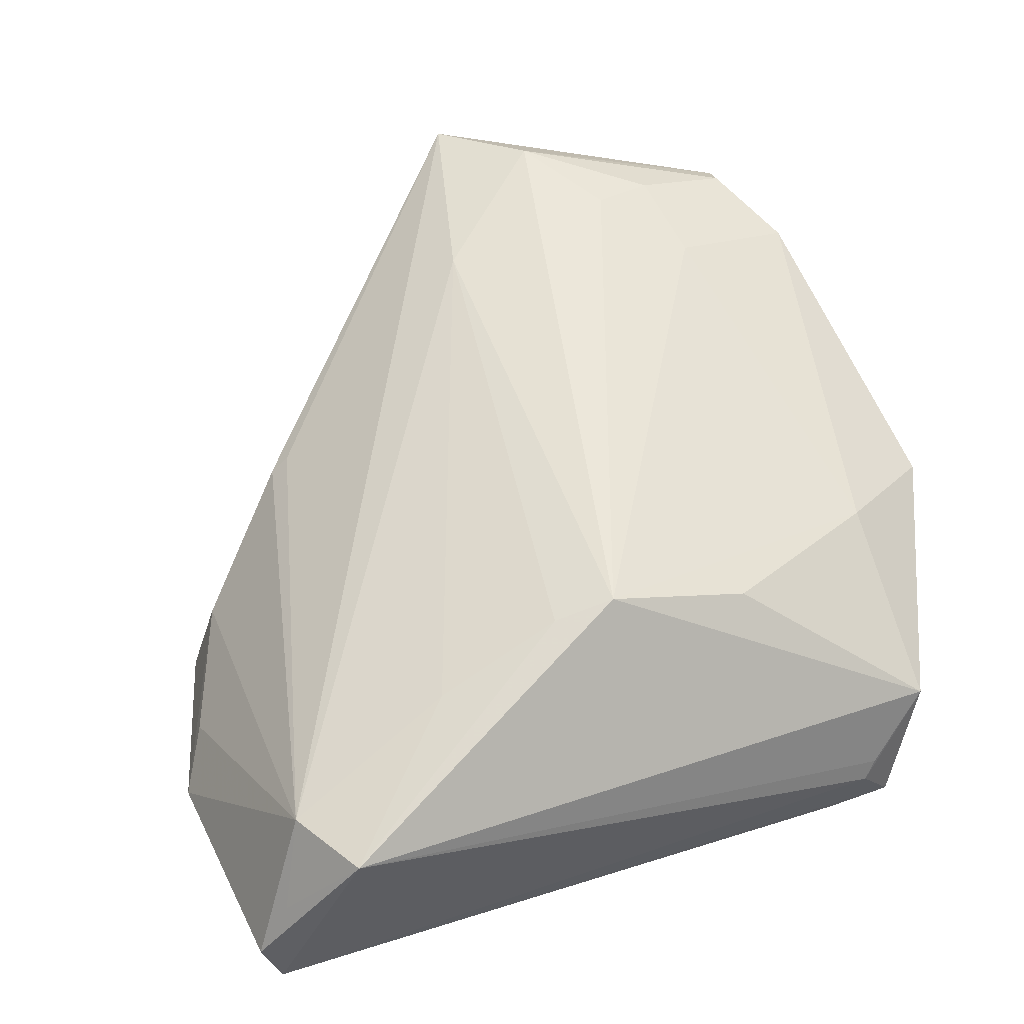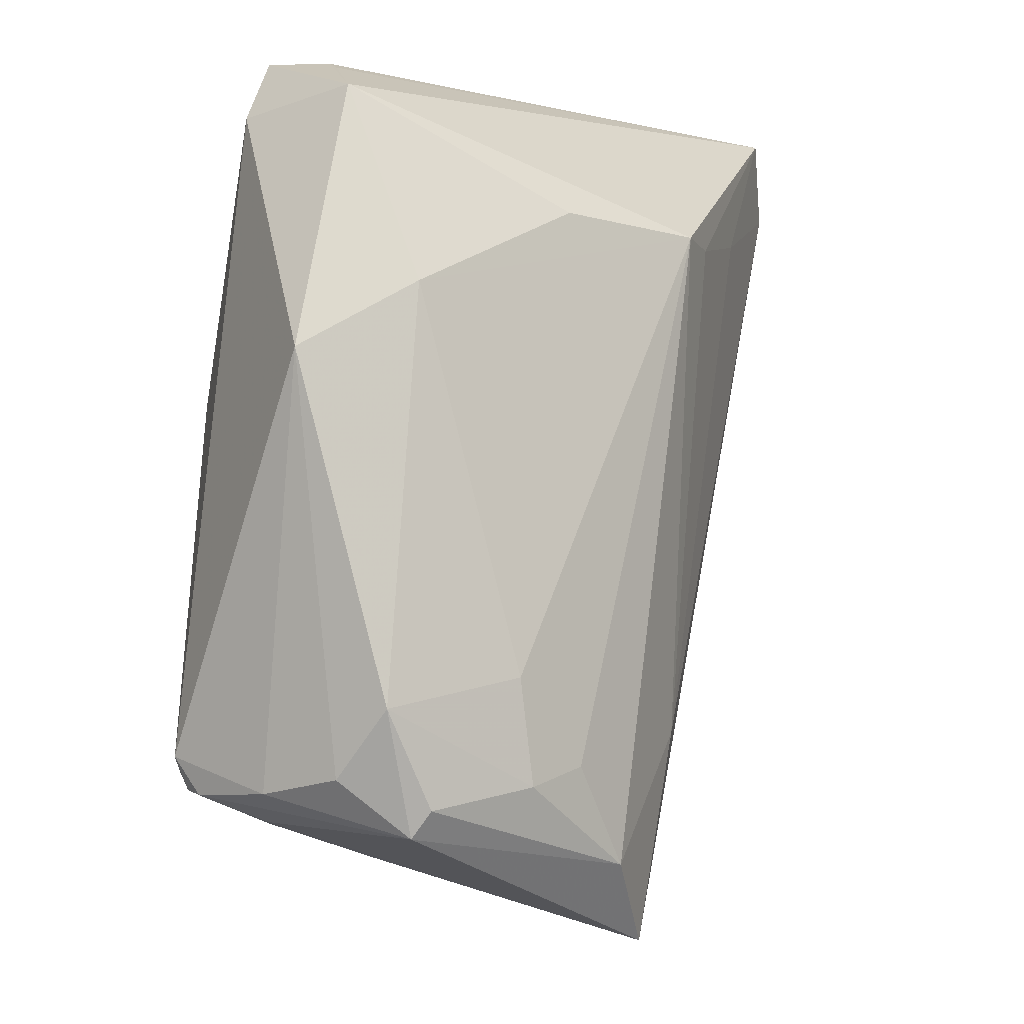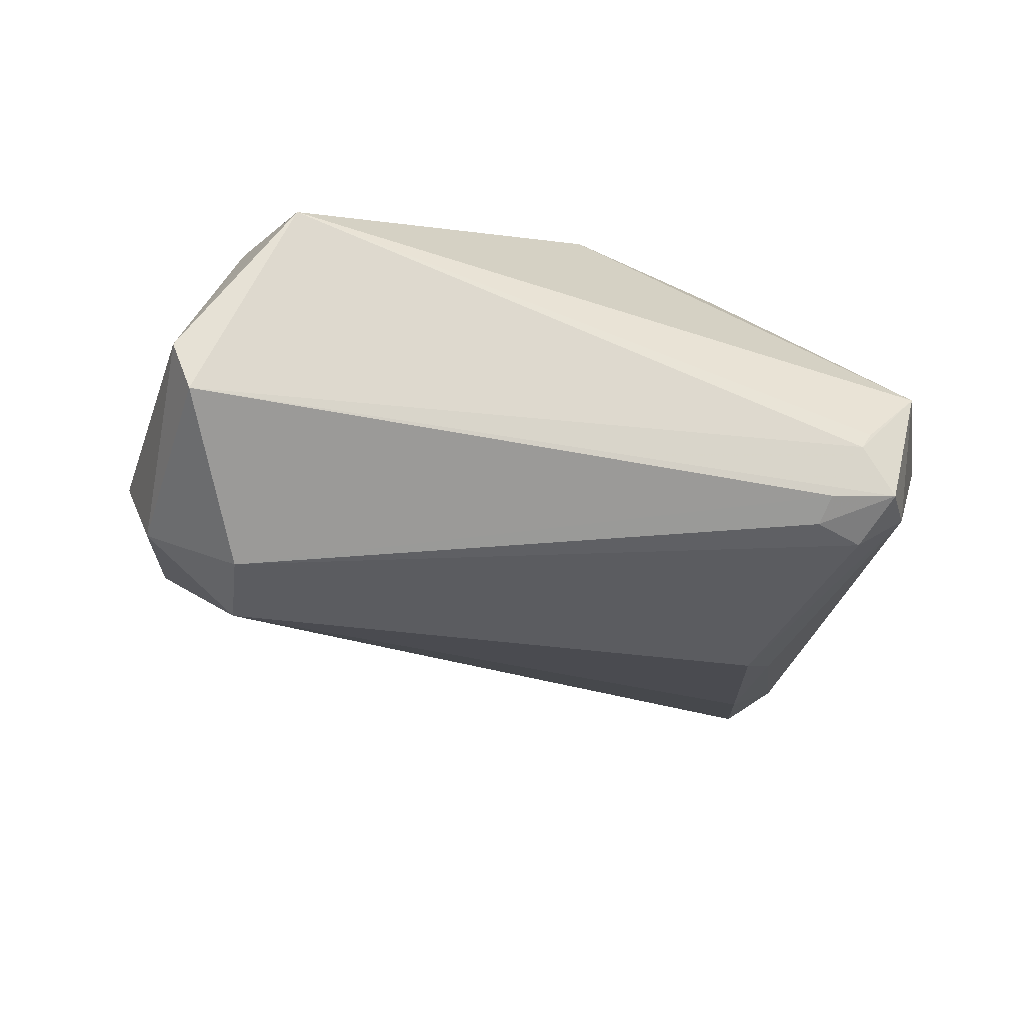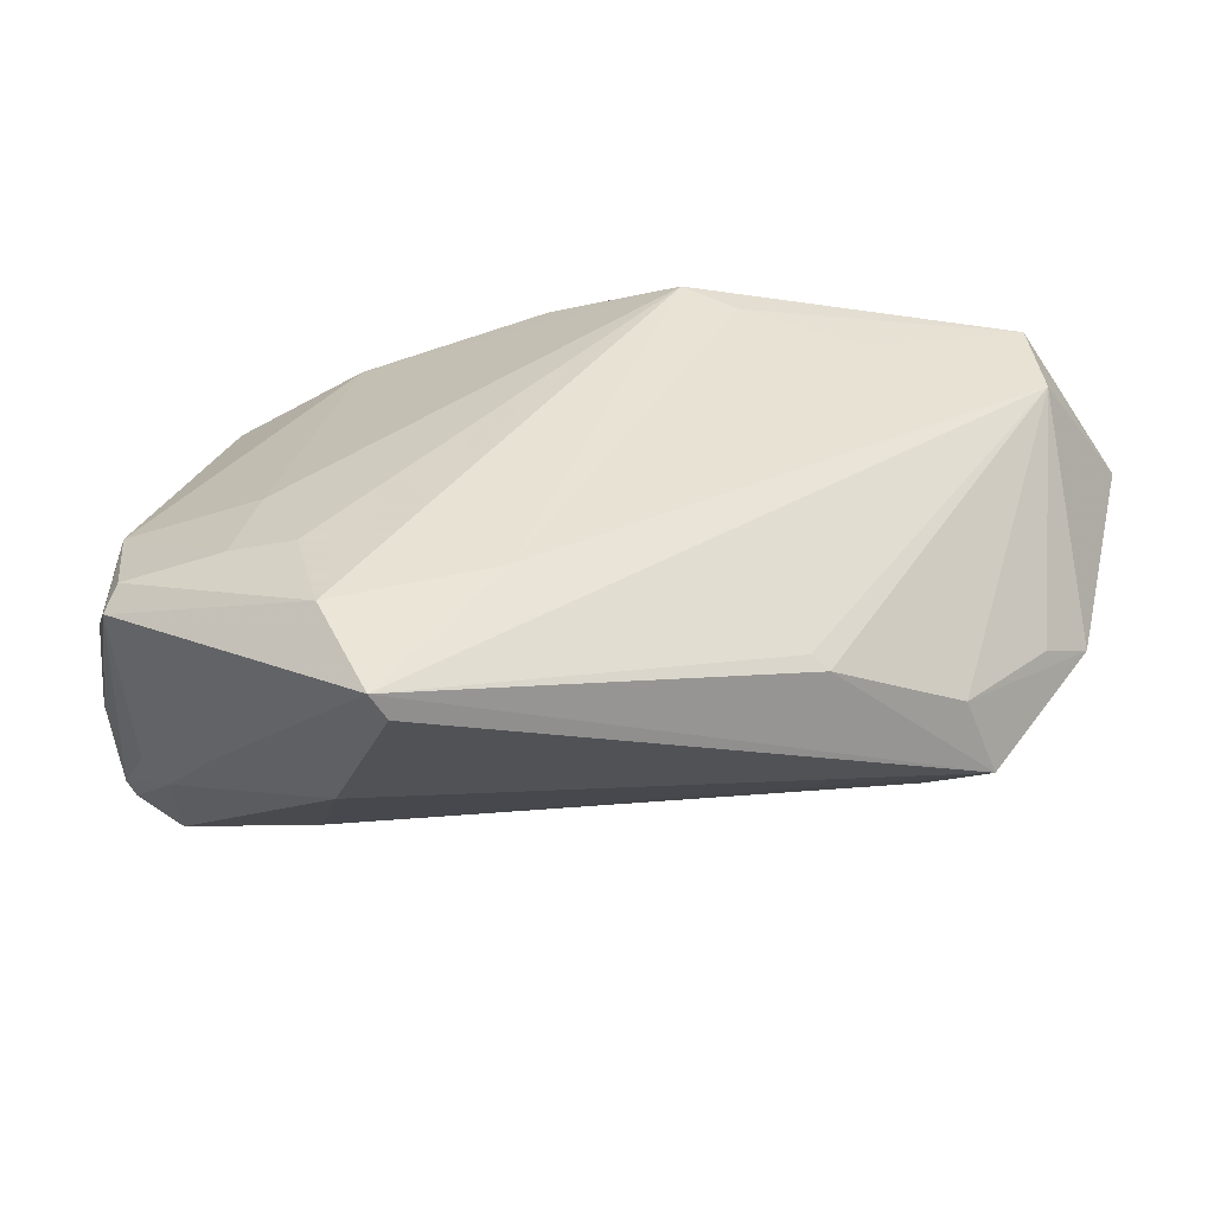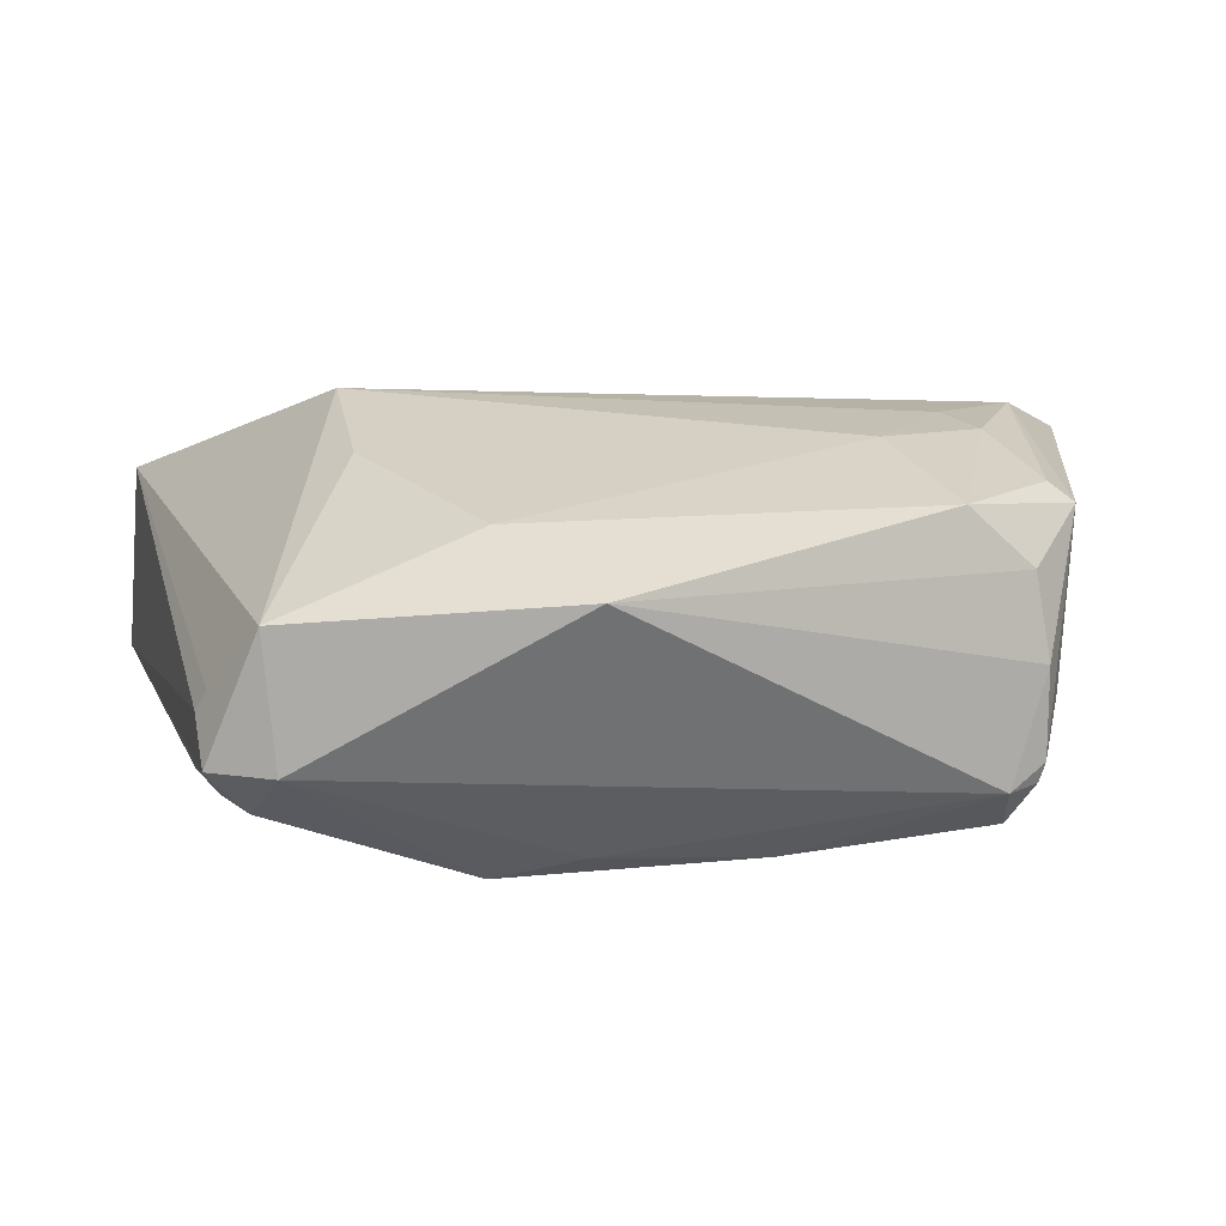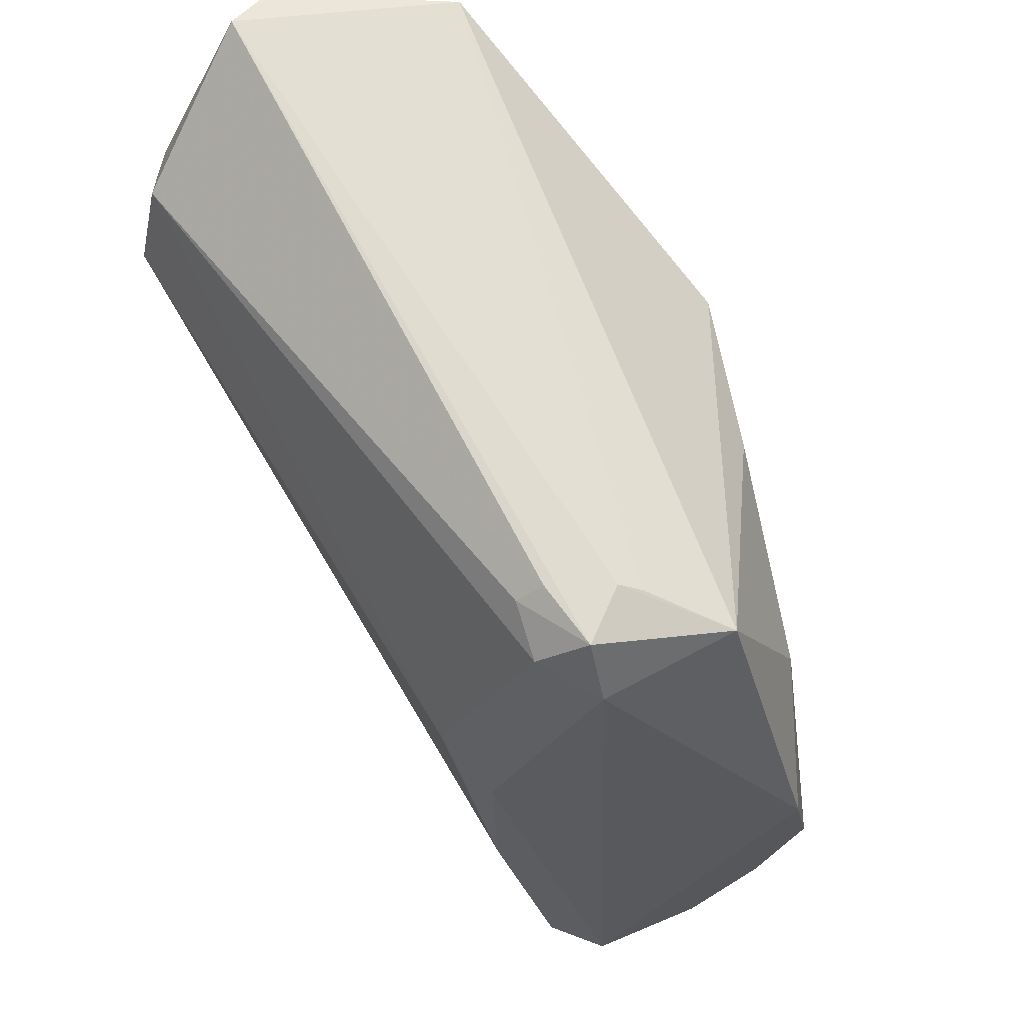
<metadata>
{"format":"obj","ext":"obj","renderer":"f3d","projection":"perspective","resolution":1024,"background":"white","views":[{"elev":56.4,"azim":160.1,"up":"+Z"},{"elev":-3.4,"azim":-59.5,"up":"+Y"},{"elev":-19.1,"azim":166.8,"up":"+Z"},{"elev":34.6,"azim":18.7,"up":"+Z"},{"elev":4.0,"azim":-104.8,"up":"+Z"},{"elev":67.0,"azim":-122.0,"up":"+Y"}]}
</metadata>
<code>
v -0.03954 -0.03105 0.01439
v -0.03526 -0.03322 -0.007805
v -0.02173 -0.02734 0.02084
v -0.0347 0.03964 -0.01169
v -0.005104 -0.0453 0.01623
v -0.03097 -0.007549 -0.02109
v -0.02784 0.04623 -0.006015
v -0.02342 0.04366 -0.01424
v -0.02963 -0.01836 0.01843
v -0.04254 -0.02635 -0.01421
v -0.006602 -0.04623 0.01945
v -0.02375 0.01861 -0.02327
v -0.02845 -0.02914 0.01919
v -0.0372 -0.02806 -0.01779
v -0.001174 -0.02449 0.02063
v 0.04192 0.04369 0.005327
v -0.01448 -0.03808 -0.0005915
v 0.02709 -0.01189 0.006124
v 0.0367 0.02557 -0.02327
v 0.04815 0.01965 -0.007945
v -0.04133 -0.02972 -0.01345
v -0.04379 -0.0297 -0.002318
v -0.02929 0.01023 -0.02078
v -0.04407 -0.0281 0.006464
v -0.02426 0.04583 -0.01171
v -0.03605 0.04138 0.00204
v -0.04815 0.01328 0.004308
v 0.03894 -0.0005376 -0.002746
v 0.03388 0.04623 0.01487
v 0.03764 0.03457 -0.02038
v 0.04628 0.02638 -0.01528
v -0.02924 0.04527 -0.004126
v 0.03841 0.03776 0.01326
v -0.01521 -0.03755 0.02188
v -0.01698 0.02988 0.01697
v 0.005386 0.02867 0.02181
v 0.01949 0.03143 0.01826
v 0.0441 0.04623 -0.005878
v -0.0213 -0.02774 -0.01362
v -0.04425 -0.02124 0.01239
v 0.04583 0.04499 -0.0007595
v 0.02503 -0.01201 0.007779
v -0.03138 0.04594 -0.01123
v -0.02811 -0.03674 -0.0002795
v -0.03998 -0.03377 0.01236
v -0.03832 -0.03283 -0.005543
v 0.03498 0.001327 -0.0157
v 0.04243 0.0004159 -0.01179
v -0.03617 0.02073 0.01069
v -0.001262 0.02905 0.02327
v 0.04462 0.01344 -0.004541
v -0.02874 0.04147 -0.01551
v -0.04215 -0.03013 -0.01142
f 11 45 46
f 33 51 20
f 11 33 15
f 34 45 11
f 11 15 34
f 11 46 44
f 44 5 11
f 20 51 28
f 28 33 18
f 51 33 28
f 10 22 27
f 11 18 42
f 42 33 11
f 18 33 42
f 2 44 46
f 2 14 17
f 17 5 2
f 5 44 2
f 24 40 27
f 27 22 24
f 45 40 24
f 24 22 45
f 26 7 43
f 41 33 20
f 17 14 39
f 14 47 39
f 48 5 17
f 17 39 48
f 48 39 47
f 48 28 18
f 20 28 48
f 48 18 11
f 11 5 48
f 19 47 14
f 19 48 47
f 32 26 29
f 29 7 32
f 32 7 26
f 45 34 1
f 34 13 1
f 1 40 45
f 1 13 40
f 29 26 50
f 50 34 15
f 4 10 27
f 27 26 4
f 26 43 4
f 29 33 16
f 16 41 29
f 33 41 16
f 38 43 7
f 38 7 29
f 29 41 38
f 12 19 6
f 6 19 14
f 14 10 6
f 30 19 12
f 14 2 21
f 21 10 14
f 40 13 9
f 3 13 34
f 34 50 3
f 3 9 13
f 50 9 3
f 37 33 29
f 37 15 33
f 12 4 52
f 52 4 43
f 52 30 12
f 10 4 23
f 23 6 10
f 23 4 12
f 12 6 23
f 43 38 25
f 38 30 25
f 31 30 38
f 19 30 31
f 31 41 20
f 31 38 41
f 20 48 31
f 48 19 31
f 53 2 46
f 53 21 2
f 53 46 45
f 45 22 53
f 22 10 53
f 10 21 53
f 49 26 27
f 27 40 49
f 40 9 49
f 49 9 50
f 36 50 15
f 15 37 36
f 29 50 36
f 36 37 29
f 30 52 8
f 8 25 30
f 8 52 43
f 43 25 8
f 35 50 26
f 26 49 35
f 35 49 50

</code>
